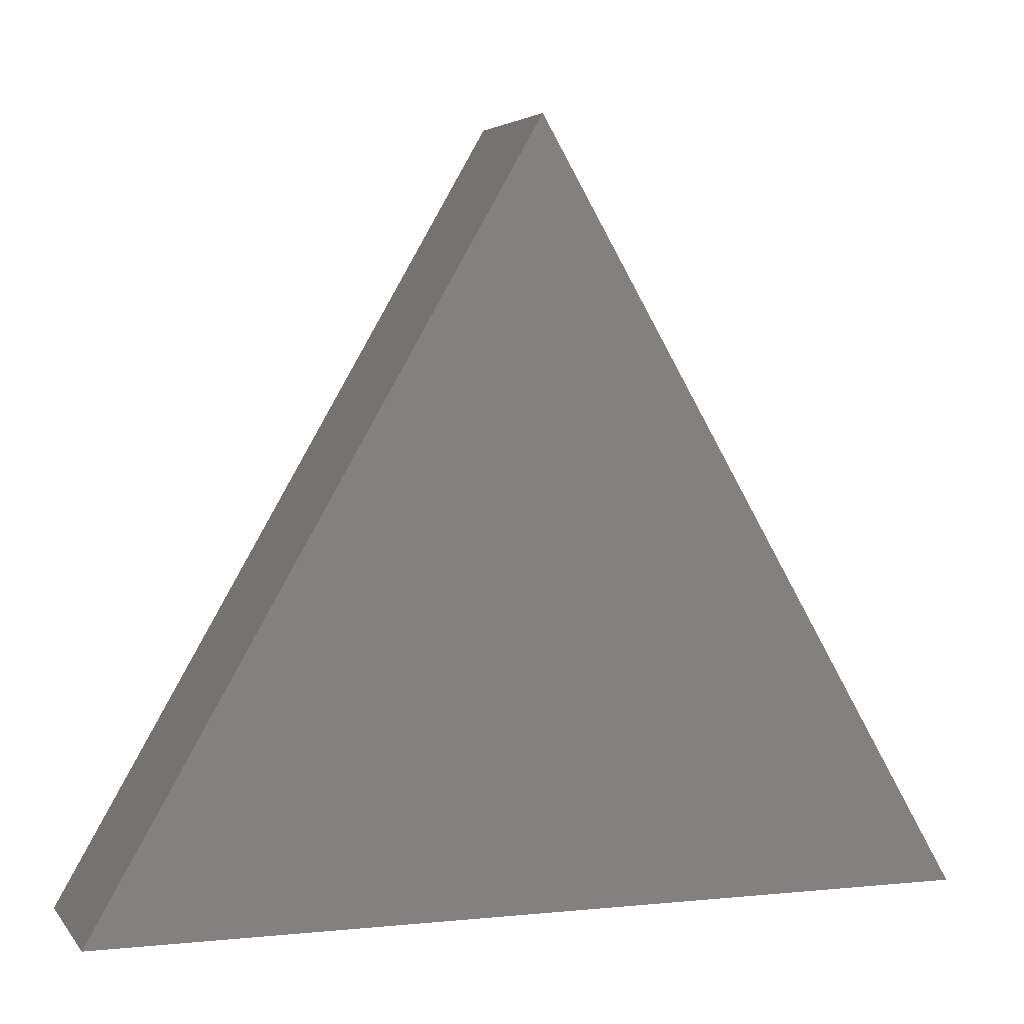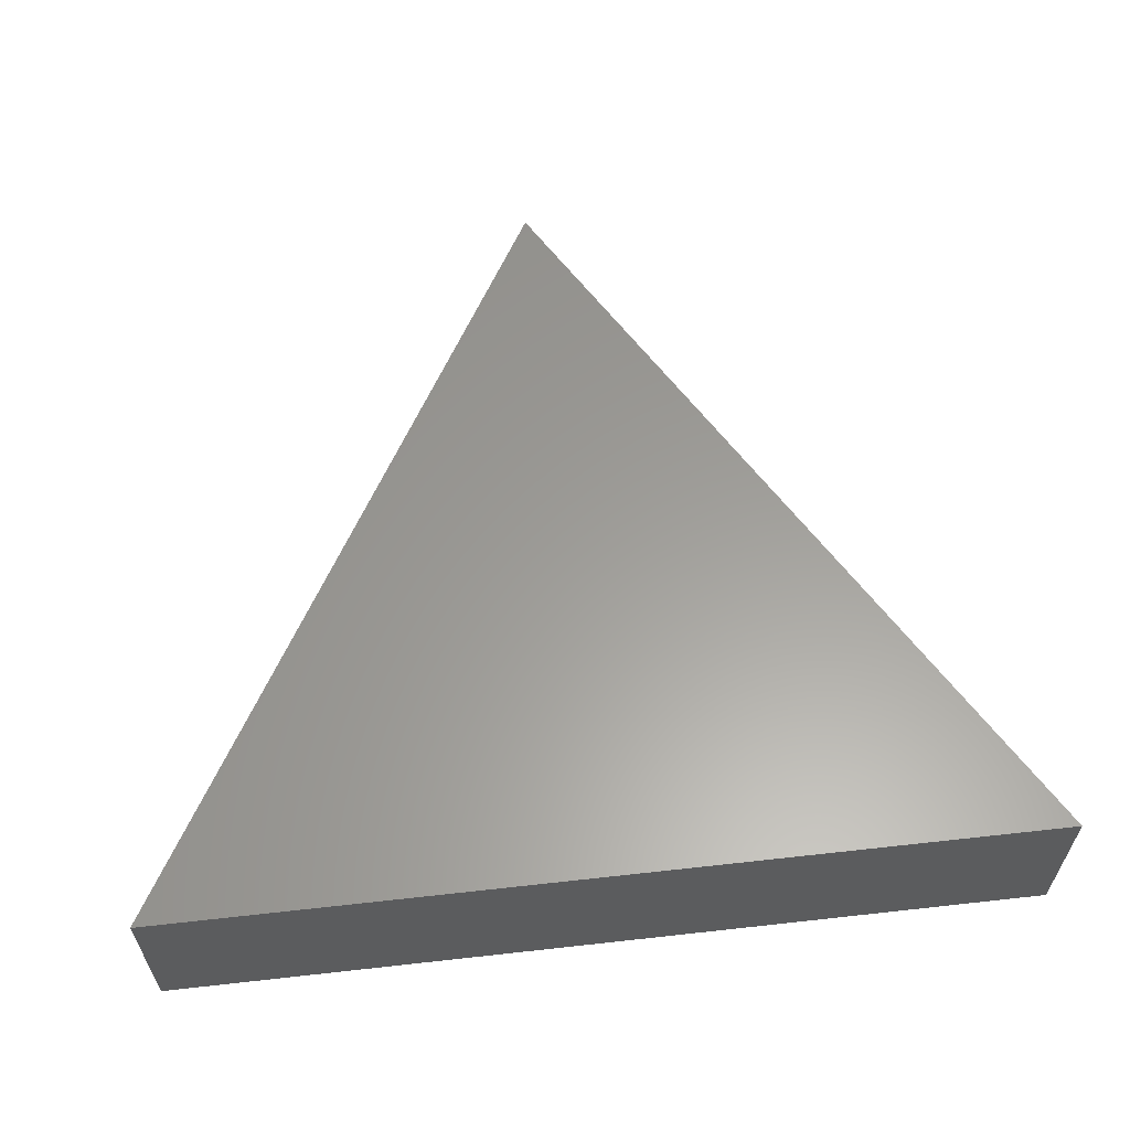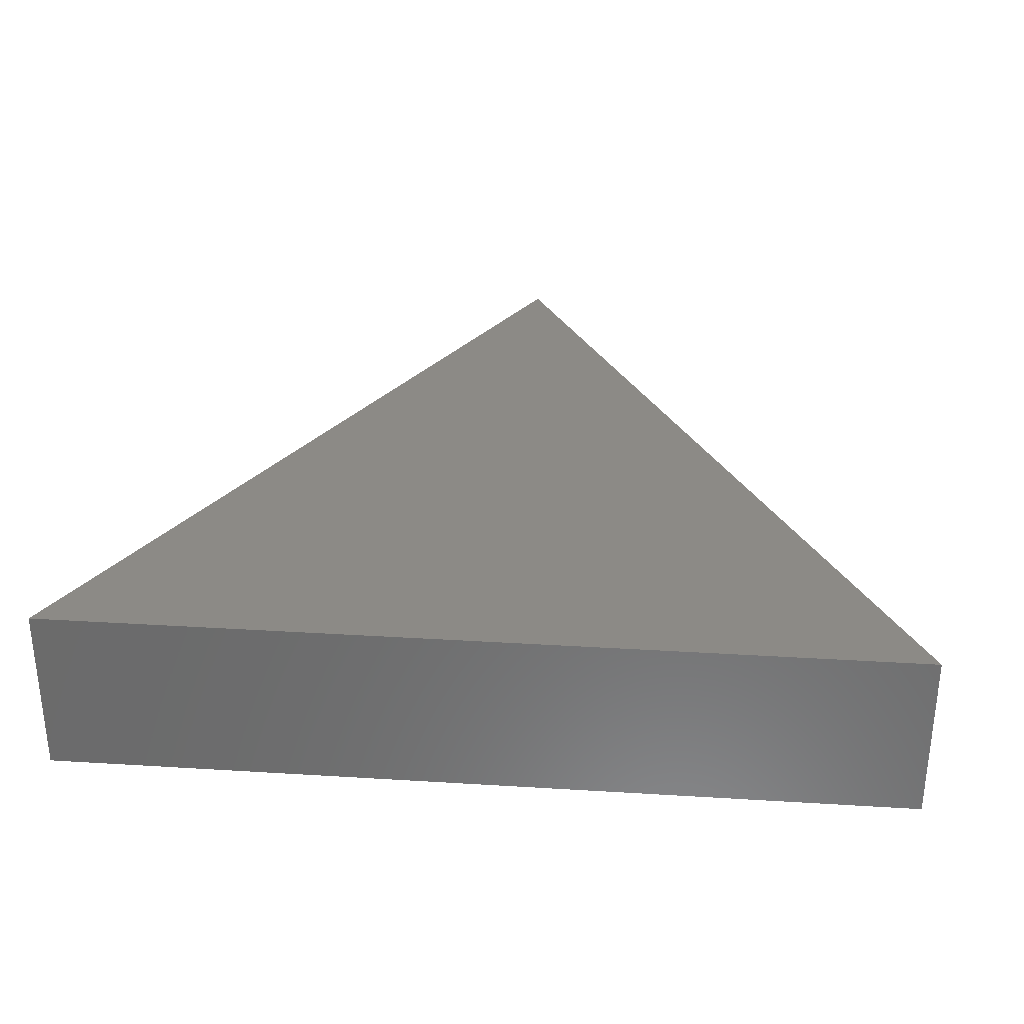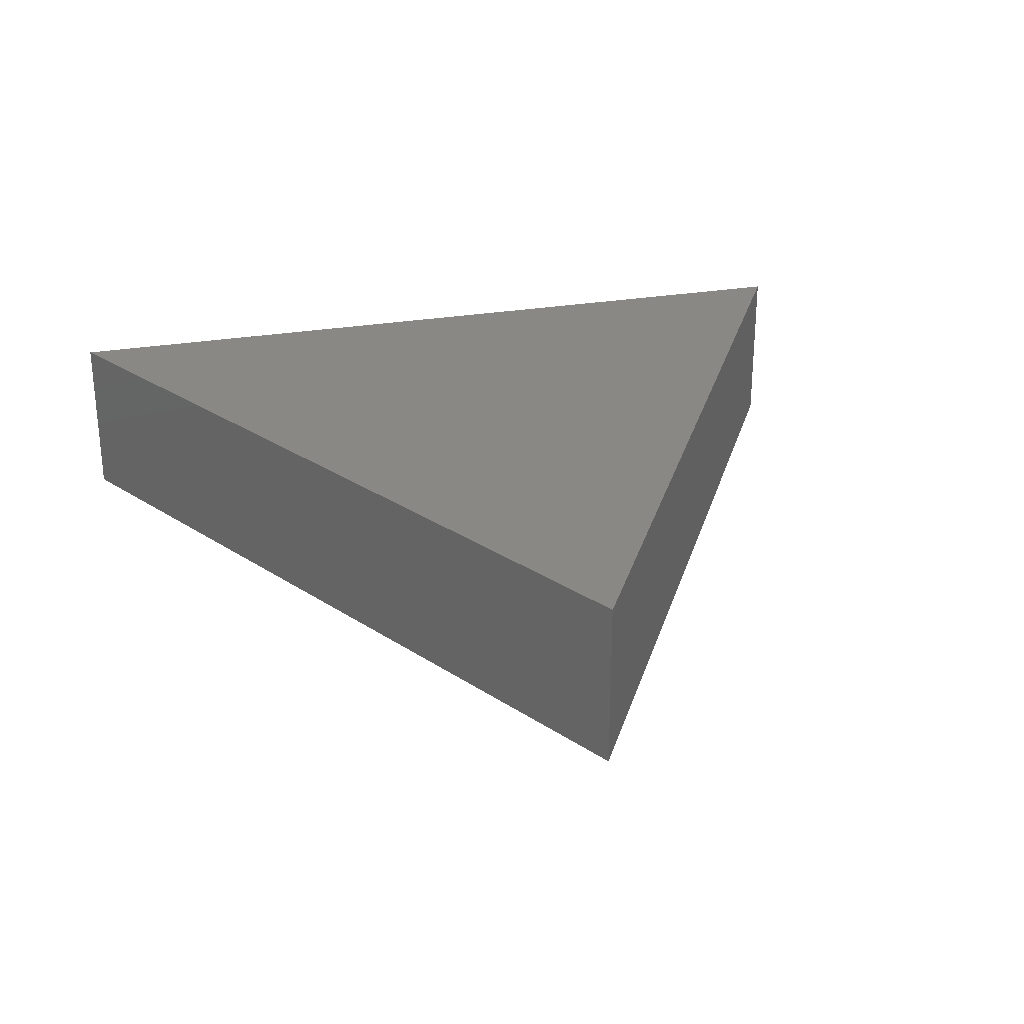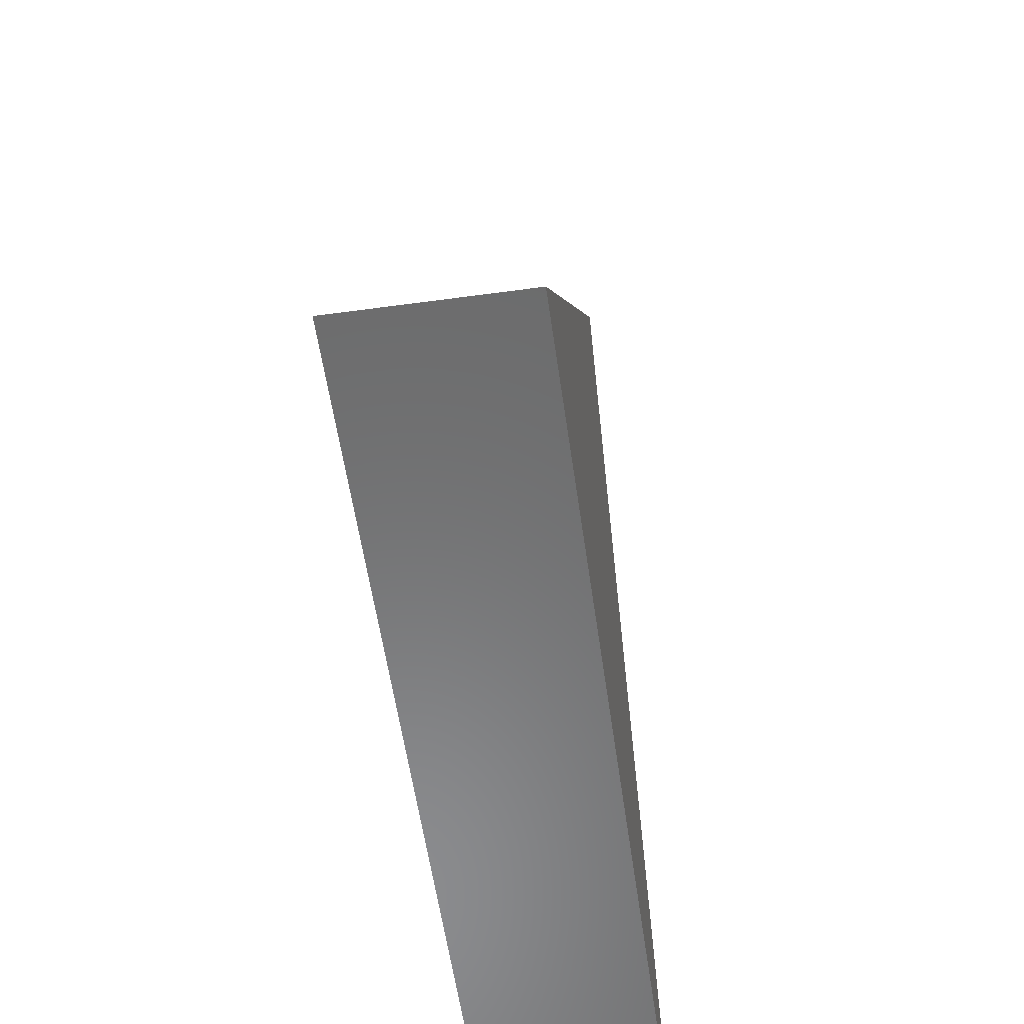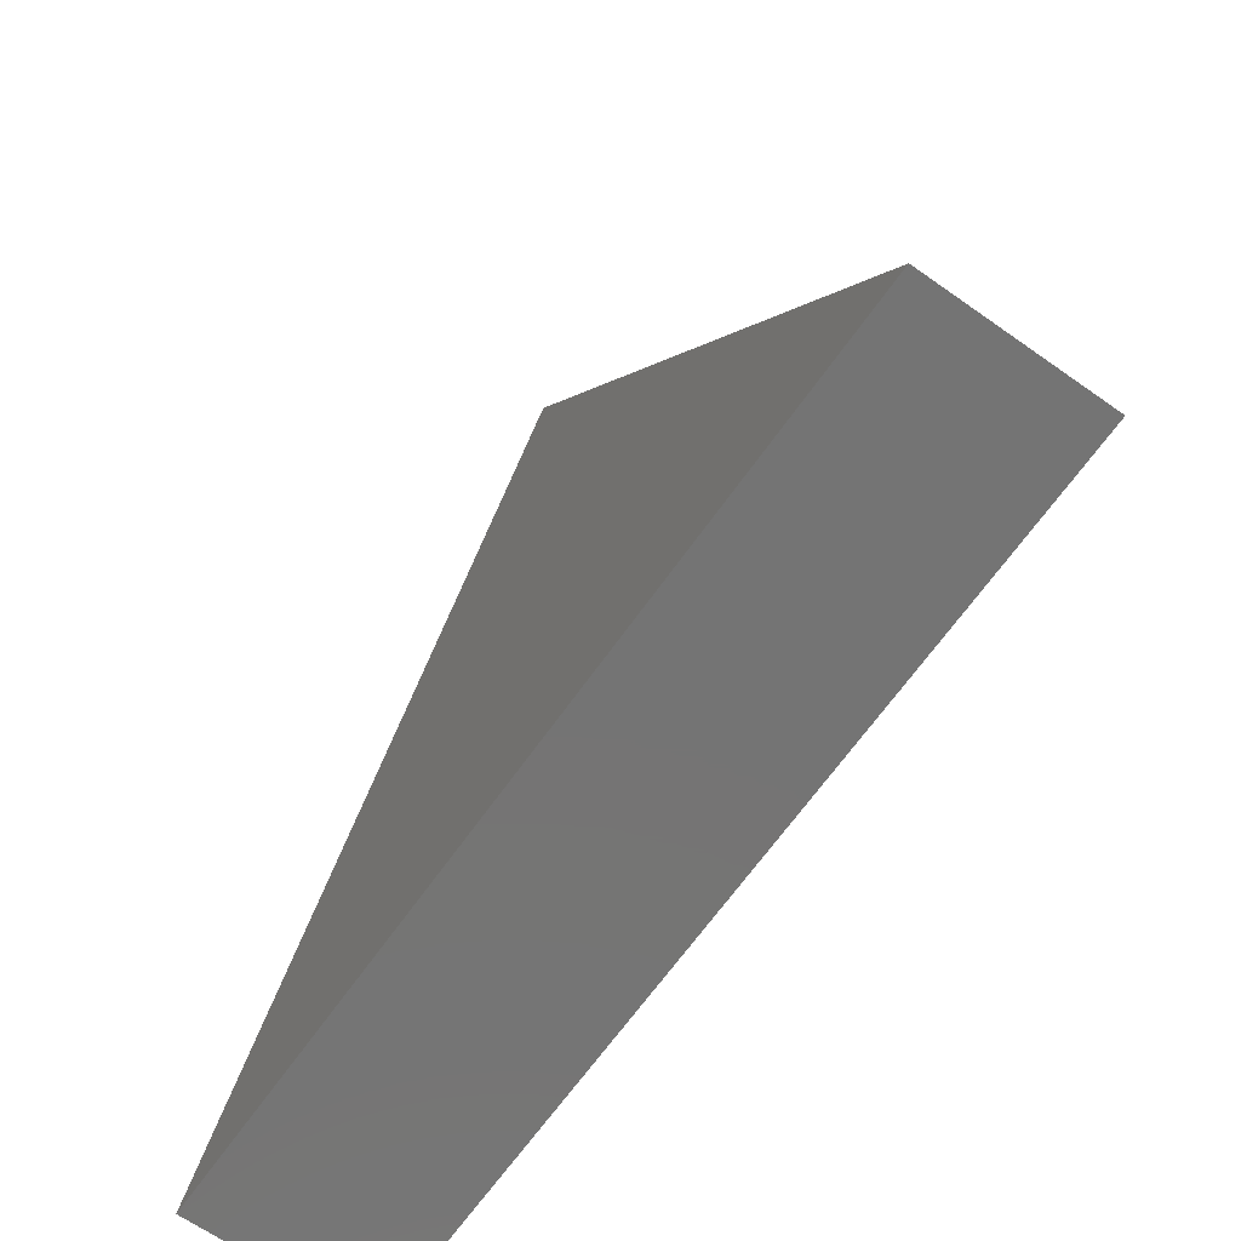
<metadata>
{"format":"stl","ext":"stl","renderer":"f3d","projection":"perspective","resolution":1024,"background":"white","views":[{"elev":3.7,"azim":-19.2,"up":"+Z"},{"elev":60.4,"azim":173.5,"up":"+Y"},{"elev":31.6,"azim":-175.0,"up":"+Y"},{"elev":27.8,"azim":-14.7,"up":"+Y"},{"elev":-56.9,"azim":98.1,"up":"+Z"},{"elev":-66.6,"azim":-125.2,"up":"+Z"}]}
</metadata>
<code>
# stl→obj: 6 verts, 8 faces
v 0.01 -0 0
v 0 -0.002 0
v 0 -0 0
v 0.01 -0.002 0
v 0.005 -0 0.00866
v 0.005 -0.002 0.00866
f 1 2 3
f 4 2 1
f 5 4 1
f 6 4 5
f 3 6 5
f 2 6 3
f 5 1 3
f 6 2 4

</code>
